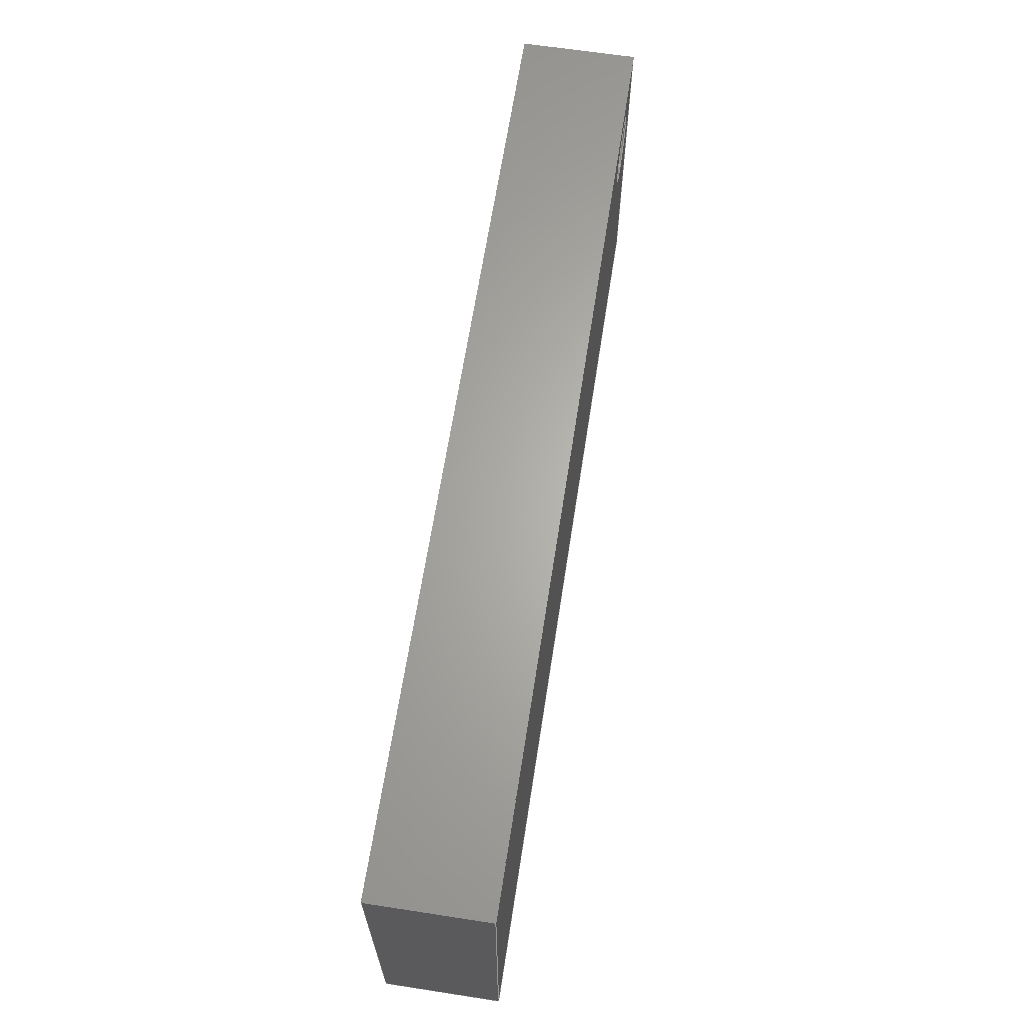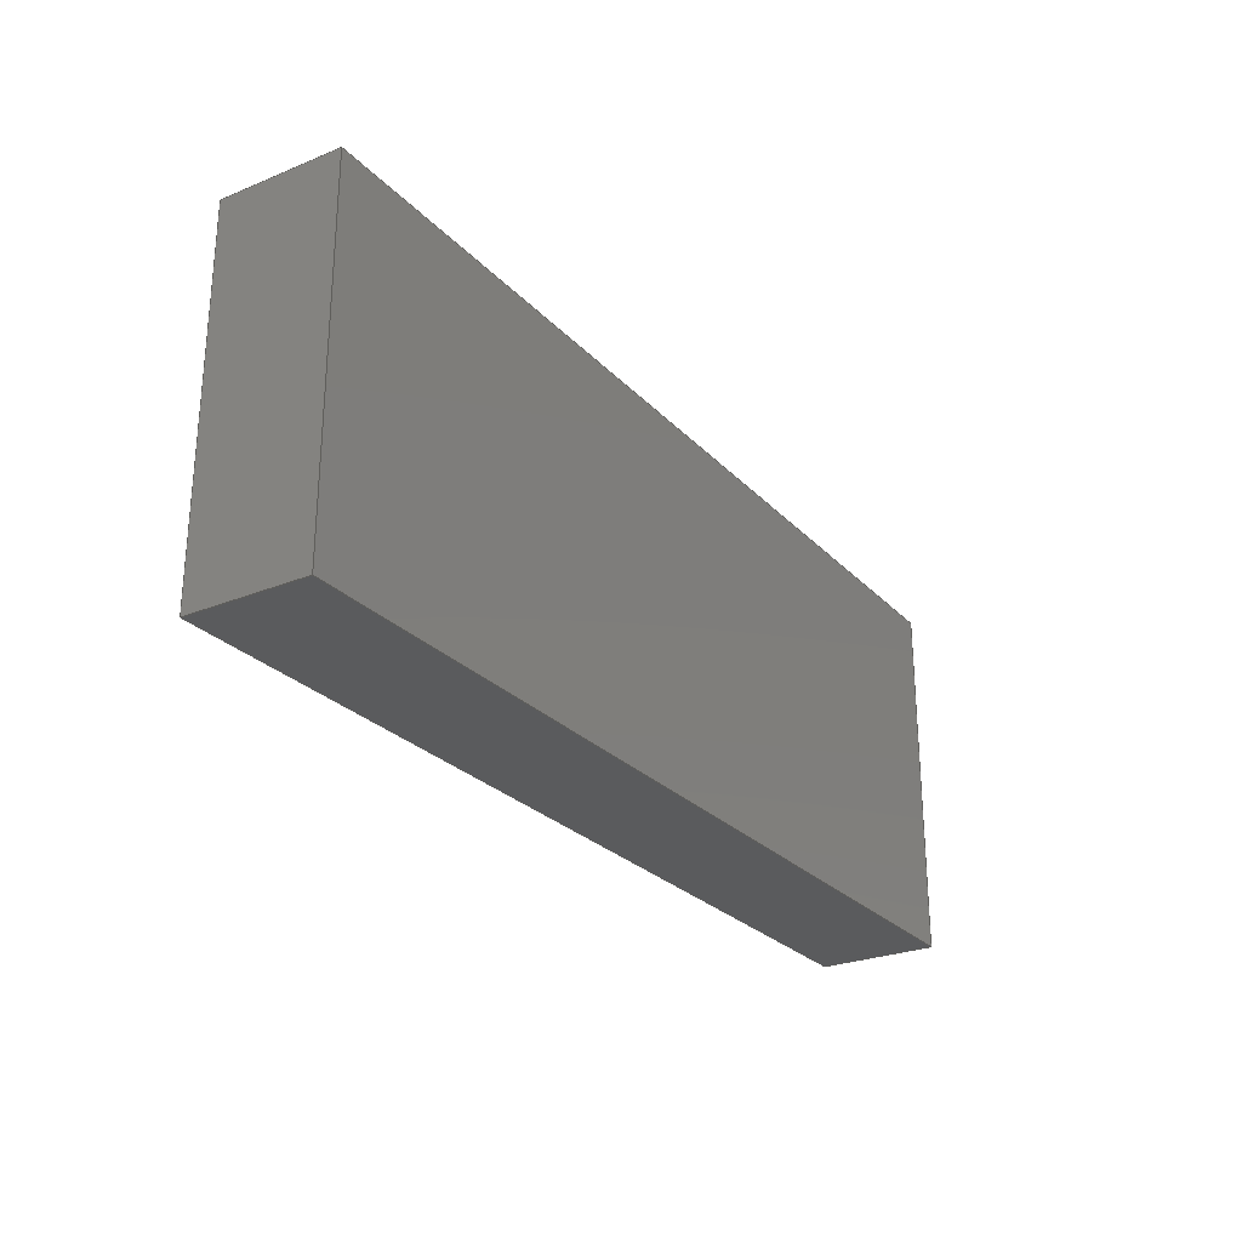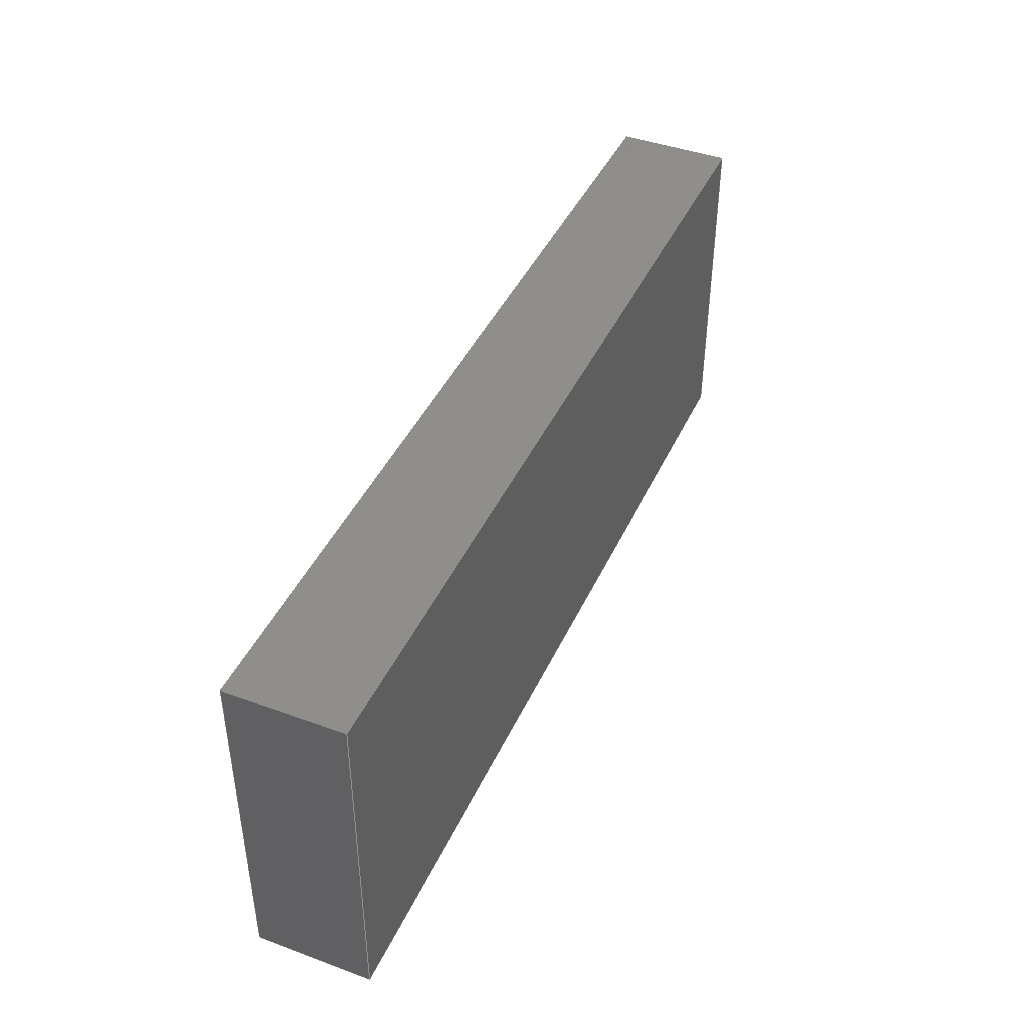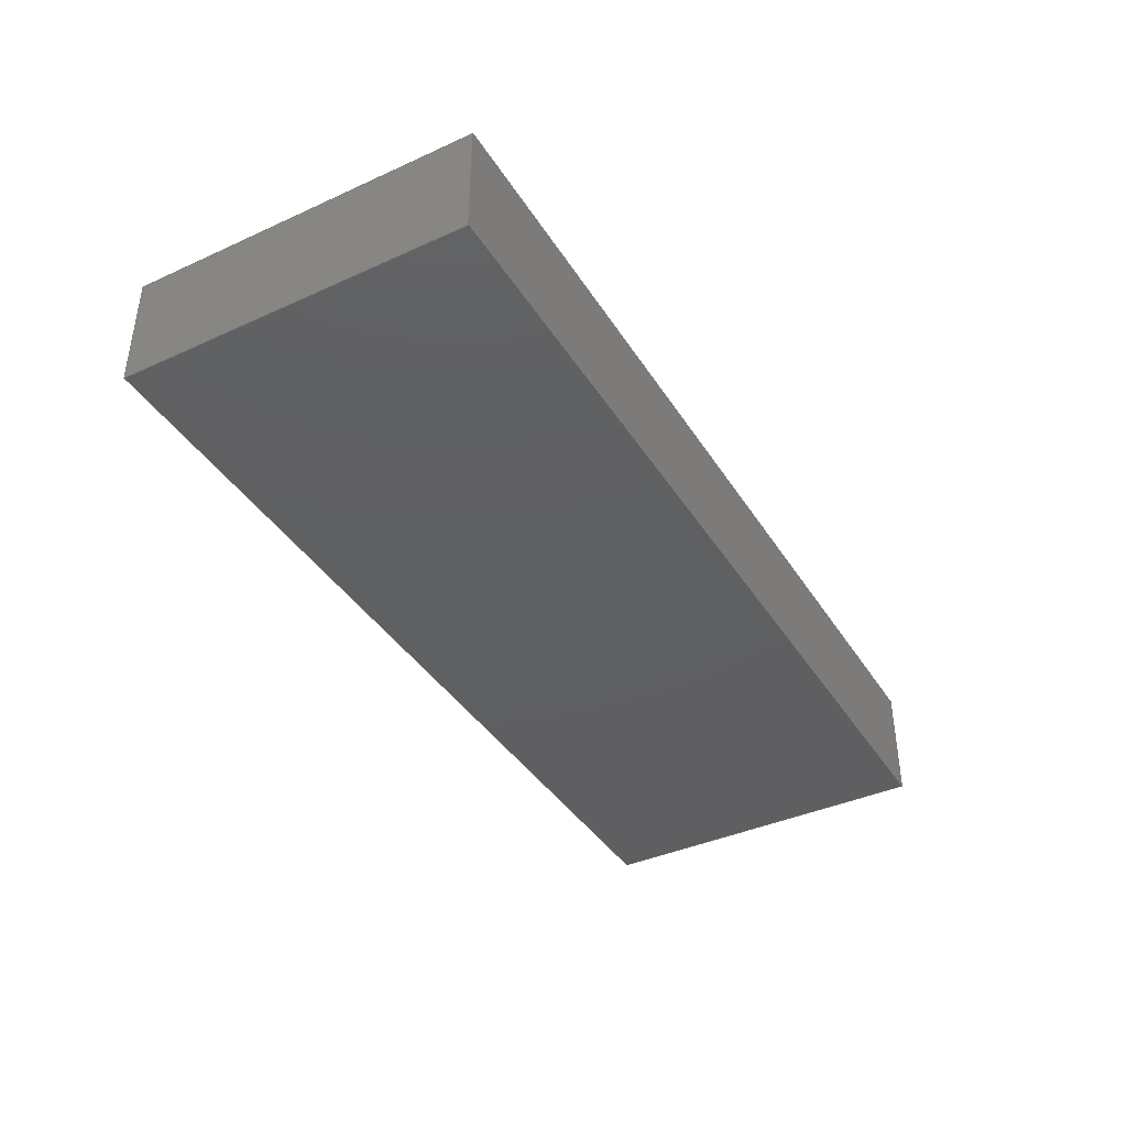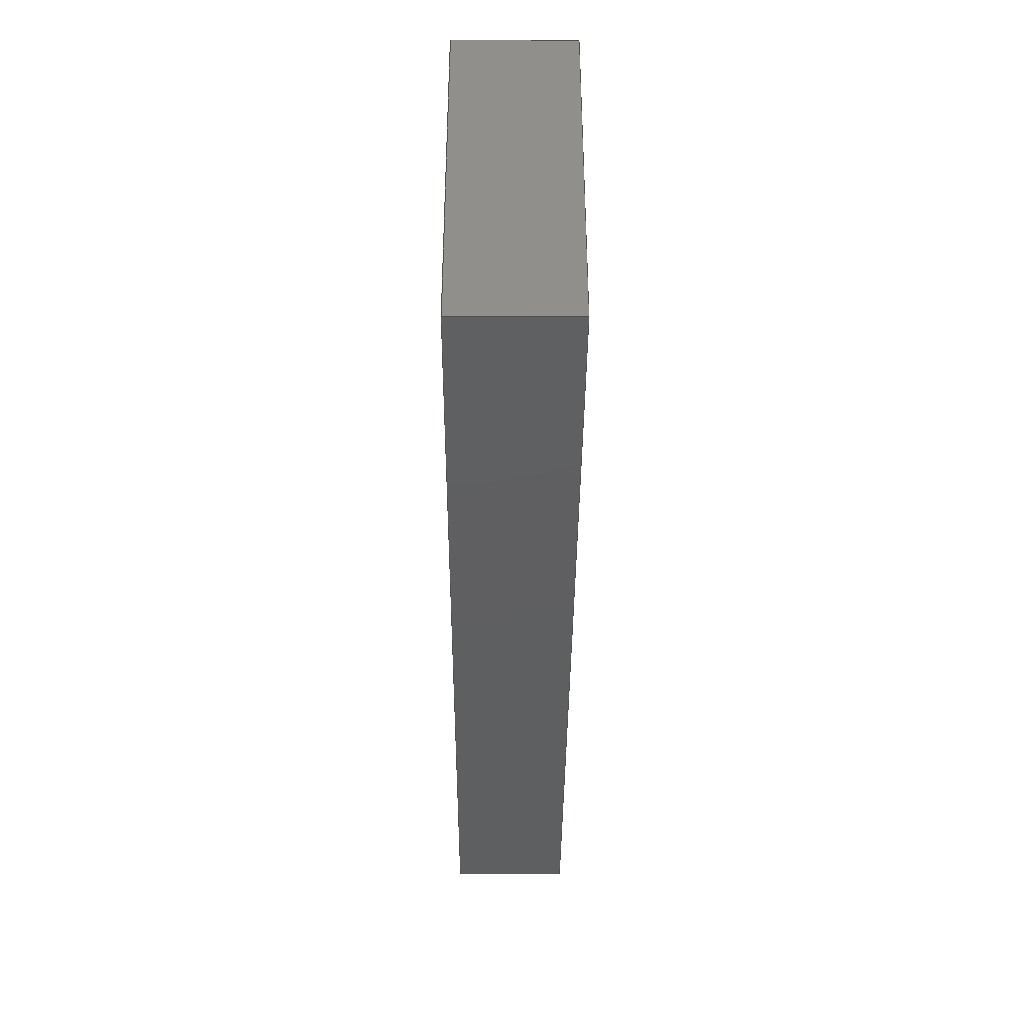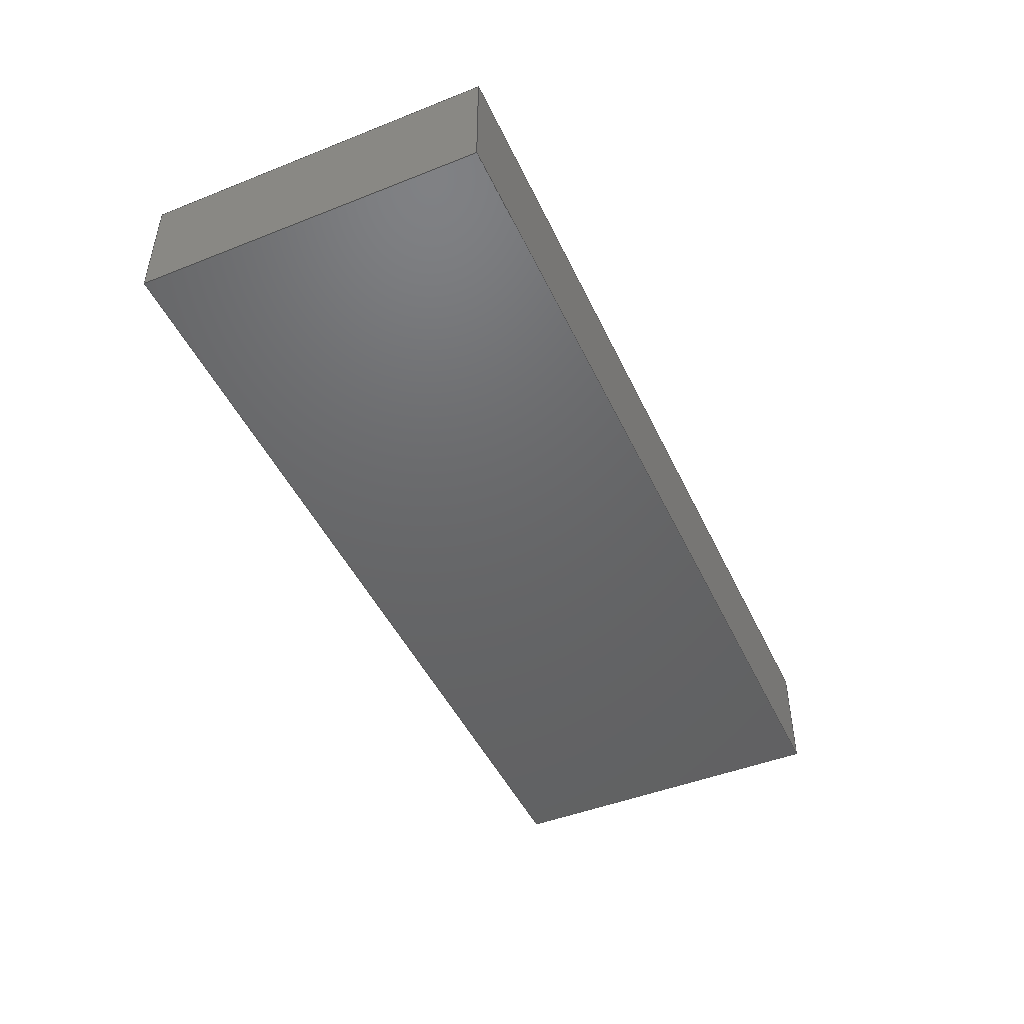
<metadata>
{"format":"step","ext":"step","renderer":"f3d","projection":"perspective","resolution":1024,"background":"white","views":[{"elev":64.7,"azim":98.8,"up":"+Z"},{"elev":-26.2,"azim":-57.3,"up":"+Z"},{"elev":42.8,"azim":-66.5,"up":"+Z"},{"elev":-39.8,"azim":-60.7,"up":"+Y"},{"elev":-38.6,"azim":89.7,"up":"+Z"},{"elev":-46.8,"azim":114.2,"up":"+Y"}]}
</metadata>
<code>
ISO-10303-21;
DATA;
#1=SHAPE_REPRESENTATION_RELATIONSHIP('','',#128,#2);
#2=ADVANCED_BREP_SHAPE_REPRESENTATION('',(#126),#208);
#3=LINE('',#182,#15);
#4=LINE('',#185,#16);
#5=LINE('',#187,#17);
#6=LINE('',#189,#18);
#7=LINE('',#191,#19);
#8=LINE('',#194,#20);
#9=LINE('',#195,#21);
#10=LINE('',#197,#22);
#11=LINE('',#200,#23);
#12=LINE('',#201,#24);
#13=LINE('',#203,#25);
#14=LINE('',#205,#26);
#15=VECTOR('',#152,1000);
#16=VECTOR('',#153,1000);
#17=VECTOR('',#154,1000);
#18=VECTOR('',#155,1000);
#19=VECTOR('',#158,1000);
#20=VECTOR('',#159,1000);
#21=VECTOR('',#160,1000);
#22=VECTOR('',#163,1000);
#23=VECTOR('',#164,1000);
#24=VECTOR('',#165,1000);
#25=VECTOR('',#168,1000);
#26=VECTOR('',#171,1000);
#27=CYLINDRICAL_SURFACE('',#132,0.3);
#28=ORIENTED_EDGE('',*,*,#56,.T.);
#29=ORIENTED_EDGE('',*,*,#56,.F.);
#30=ORIENTED_EDGE('',*,*,#57,.T.);
#31=ORIENTED_EDGE('',*,*,#58,.T.);
#32=ORIENTED_EDGE('',*,*,#59,.T.);
#33=ORIENTED_EDGE('',*,*,#60,.F.);
#34=ORIENTED_EDGE('',*,*,#61,.F.);
#35=ORIENTED_EDGE('',*,*,#62,.F.);
#36=ORIENTED_EDGE('',*,*,#63,.F.);
#37=ORIENTED_EDGE('',*,*,#59,.F.);
#38=ORIENTED_EDGE('',*,*,#64,.F.);
#39=ORIENTED_EDGE('',*,*,#57,.F.);
#40=ORIENTED_EDGE('',*,*,#65,.T.);
#41=ORIENTED_EDGE('',*,*,#66,.T.);
#42=ORIENTED_EDGE('',*,*,#61,.T.);
#43=ORIENTED_EDGE('',*,*,#67,.T.);
#44=ORIENTED_EDGE('',*,*,#68,.T.);
#45=ORIENTED_EDGE('',*,*,#64,.T.);
#46=ORIENTED_EDGE('',*,*,#58,.F.);
#47=ORIENTED_EDGE('',*,*,#66,.F.);
#48=ORIENTED_EDGE('',*,*,#60,.T.);
#49=ORIENTED_EDGE('',*,*,#63,.T.);
#50=ORIENTED_EDGE('',*,*,#69,.F.);
#51=ORIENTED_EDGE('',*,*,#67,.F.);
#52=ORIENTED_EDGE('',*,*,#69,.T.);
#53=ORIENTED_EDGE('',*,*,#62,.T.);
#54=ORIENTED_EDGE('',*,*,#68,.F.);
#55=ORIENTED_EDGE('',*,*,#65,.F.);
#56=EDGE_CURVE('',#70,#70,#80,.T.);
#57=EDGE_CURVE('',#71,#71,#81,.T.);
#58=EDGE_CURVE('',#72,#73,#3,.T.);
#59=EDGE_CURVE('',#73,#74,#4,.T.);
#60=EDGE_CURVE('',#75,#74,#5,.T.);
#61=EDGE_CURVE('',#72,#75,#6,.T.);
#62=EDGE_CURVE('',#76,#77,#7,.T.);
#63=EDGE_CURVE('',#74,#76,#8,.T.);
#64=EDGE_CURVE('',#77,#73,#9,.T.);
#65=EDGE_CURVE('',#78,#79,#10,.T.);
#66=EDGE_CURVE('',#79,#72,#11,.T.);
#67=EDGE_CURVE('',#75,#78,#12,.T.);
#68=EDGE_CURVE('',#79,#77,#13,.T.);
#69=EDGE_CURVE('',#78,#76,#14,.T.);
#70=VERTEX_POINT('',#177);
#71=VERTEX_POINT('',#180);
#72=VERTEX_POINT('',#183);
#73=VERTEX_POINT('',#184);
#74=VERTEX_POINT('',#186);
#75=VERTEX_POINT('',#188);
#76=VERTEX_POINT('',#192);
#77=VERTEX_POINT('',#193);
#78=VERTEX_POINT('',#198);
#79=VERTEX_POINT('',#199);
#80=CIRCLE('',#131,0.3);
#81=CIRCLE('',#133,0.3);
#82=EDGE_LOOP('',(#28));
#83=EDGE_LOOP('',(#29));
#84=EDGE_LOOP('',(#30));
#85=EDGE_LOOP('',(#31,#32,#33,#34));
#86=EDGE_LOOP('',(#35,#36,#37,#38));
#87=EDGE_LOOP('',(#39));
#88=EDGE_LOOP('',(#40,#41,#42,#43));
#89=EDGE_LOOP('',(#44,#45,#46,#47));
#90=EDGE_LOOP('',(#48,#49,#50,#51));
#91=EDGE_LOOP('',(#52,#53,#54,#55));
#92=FACE_BOUND('',#82,.T.);
#93=FACE_BOUND('',#83,.T.);
#94=FACE_BOUND('',#84,.T.);
#95=FACE_BOUND('',#85,.T.);
#96=FACE_BOUND('',#86,.T.);
#97=FACE_BOUND('',#87,.T.);
#98=FACE_BOUND('',#88,.T.);
#99=FACE_BOUND('',#89,.T.);
#100=FACE_BOUND('',#90,.T.);
#101=FACE_BOUND('',#91,.T.);
#102=PLANE('',#130);
#103=PLANE('',#134);
#104=PLANE('',#135);
#105=PLANE('',#136);
#106=PLANE('',#137);
#107=PLANE('',#138);
#108=PLANE('',#139);
#109=ADVANCED_FACE('',(#92),#102,.F.);
#110=ADVANCED_FACE('',(#93,#94),#27,.F.);
#111=ADVANCED_FACE('',(#95),#103,.T.);
#112=ADVANCED_FACE('',(#96),#104,.T.);
#113=ADVANCED_FACE('',(#97,#98),#105,.F.);
#114=ADVANCED_FACE('',(#99),#106,.T.);
#115=ADVANCED_FACE('',(#100),#107,.T.);
#116=ADVANCED_FACE('',(#101),#108,.T.);
#117=CLOSED_SHELL('',(#109,#110,#111,#112,#113,#114,#115,#116));
#118=STYLED_ITEM('',(#119),#126);
#119=PRESENTATION_STYLE_ASSIGNMENT((#120));
#120=SURFACE_STYLE_USAGE(.BOTH.,#121);
#121=SURFACE_SIDE_STYLE('',(#122));
#122=SURFACE_STYLE_FILL_AREA(#123);
#123=FILL_AREA_STYLE('',(#124));
#124=FILL_AREA_STYLE_COLOUR('',#125);
#125=COLOUR_RGB('',0.3098,0.3098,0.3098);
#126=MANIFOLD_SOLID_BREP('HC-04Integrados',#117);
#127=SHAPE_DEFINITION_REPRESENTATION(#213,#128);
#128=SHAPE_REPRESENTATION('HC-04Integrados',(#129),#208);
#129=AXIS2_PLACEMENT_3D('',#174,#140,#141);
#130=AXIS2_PLACEMENT_3D('',#175,#142,#143);
#131=AXIS2_PLACEMENT_3D('',#176,#144,#145);
#132=AXIS2_PLACEMENT_3D('',#178,#146,#147);
#133=AXIS2_PLACEMENT_3D('',#179,#148,#149);
#134=AXIS2_PLACEMENT_3D('',#181,#150,#151);
#135=AXIS2_PLACEMENT_3D('',#190,#156,#157);
#136=AXIS2_PLACEMENT_3D('',#196,#161,#162);
#137=AXIS2_PLACEMENT_3D('',#202,#166,#167);
#138=AXIS2_PLACEMENT_3D('',#204,#169,#170);
#139=AXIS2_PLACEMENT_3D('',#206,#172,#173);
#140=DIRECTION('',(0,0,1));
#141=DIRECTION('',(1,0,0));
#142=DIRECTION('',(0,-1,0));
#143=DIRECTION('',(1,0,0));
#144=DIRECTION('',(0,1,1.225e-16));
#145=DIRECTION('',(1,0,0));
#146=DIRECTION('',(0,-1,-1.225e-16));
#147=DIRECTION('',(1,0,0));
#148=DIRECTION('',(0,1,1.225e-16));
#149=DIRECTION('',(1,0,0));
#150=DIRECTION('',(0,0,-1));
#151=DIRECTION('',(-1,0,0));
#152=DIRECTION('',(0,-1,0));
#153=DIRECTION('',(-1,0,0));
#154=DIRECTION('',(0,-1,0));
#155=DIRECTION('',(-1,0,0));
#156=DIRECTION('',(0,-1,0));
#157=DIRECTION('',(1,0,0));
#158=DIRECTION('',(1,0,0));
#159=DIRECTION('',(0,0,1));
#160=DIRECTION('',(0,0,-1));
#161=DIRECTION('',(0,-1,0));
#162=DIRECTION('',(1,0,0));
#163=DIRECTION('',(1,0,0));
#164=DIRECTION('',(0,0,-1));
#165=DIRECTION('',(0,0,1));
#166=DIRECTION('',(1,0,0));
#167=DIRECTION('',(0,0,-1));
#168=DIRECTION('',(0,-1,0));
#169=DIRECTION('',(-1,0,0));
#170=DIRECTION('',(0,0,1));
#171=DIRECTION('',(0,-1,0));
#172=DIRECTION('',(0,0,1));
#173=DIRECTION('',(1,0,0));
#174=CARTESIAN_POINT('',(0,0,0));
#175=CARTESIAN_POINT('',(-3.106,0.8,0.9104));
#176=CARTESIAN_POINT('',(-3.406,0.8,0.9104));
#177=CARTESIAN_POINT('',(-3.106,0.8,0.9104));
#178=CARTESIAN_POINT('',(-3.406,0.8,0.9104));
#179=CARTESIAN_POINT('',(-3.406,1,0.9104));
#180=CARTESIAN_POINT('',(-3.106,1,0.9104));
#181=CARTESIAN_POINT('',(4,1,-1.5));
#182=CARTESIAN_POINT('',(4,1,-1.5));
#183=CARTESIAN_POINT('',(4,1,-1.5));
#184=CARTESIAN_POINT('',(4,0,-1.5));
#185=CARTESIAN_POINT('',(4,0,-1.5));
#186=CARTESIAN_POINT('',(-4,0,-1.5));
#187=CARTESIAN_POINT('',(-4,1,-1.5));
#188=CARTESIAN_POINT('',(-4,1,-1.5));
#189=CARTESIAN_POINT('',(4,1,-1.5));
#190=CARTESIAN_POINT('',(-4,0,1.5));
#191=CARTESIAN_POINT('',(-4,0,1.5));
#192=CARTESIAN_POINT('',(-4,0,1.5));
#193=CARTESIAN_POINT('',(4,0,1.5));
#194=CARTESIAN_POINT('',(-4,0,-1.5));
#195=CARTESIAN_POINT('',(4,0,1.5));
#196=CARTESIAN_POINT('',(-4,1,1.5));
#197=CARTESIAN_POINT('',(-4,1,1.5));
#198=CARTESIAN_POINT('',(-4,1,1.5));
#199=CARTESIAN_POINT('',(4,1,1.5));
#200=CARTESIAN_POINT('',(4,1,1.5));
#201=CARTESIAN_POINT('',(-4,1,-1.5));
#202=CARTESIAN_POINT('',(4,1,1.5));
#203=CARTESIAN_POINT('',(4,1,1.5));
#204=CARTESIAN_POINT('',(-4,1,-1.5));
#205=CARTESIAN_POINT('',(-4,1,1.5));
#206=CARTESIAN_POINT('',(-4,1,1.5));
#207=MECHANICAL_DESIGN_GEOMETRIC_PRESENTATION_REPRESENTATION('',(#118),
#208);
#208=(
GEOMETRIC_REPRESENTATION_CONTEXT(3)
GLOBAL_UNCERTAINTY_ASSIGNED_CONTEXT((#209))
GLOBAL_UNIT_ASSIGNED_CONTEXT((#212,#211,#210))
REPRESENTATION_CONTEXT('HC-04Integrados','TOP_LEVEL_ASSEMBLY_PART')
);
#209=UNCERTAINTY_MEASURE_WITH_UNIT(LENGTH_MEASURE(1e-05),#212,
'DISTANCE_ACCURACY_VALUE','Maximum Tolerance applied to model');
#210=(
NAMED_UNIT(*)
SI_UNIT($,.STERADIAN.)
SOLID_ANGLE_UNIT()
);
#211=(
NAMED_UNIT(*)
PLANE_ANGLE_UNIT()
SI_UNIT($,.RADIAN.)
);
#212=(
LENGTH_UNIT()
NAMED_UNIT(*)
SI_UNIT(.MILLI.,.METRE.)
);
#213=PRODUCT_DEFINITION_SHAPE('','',#214);
#214=PRODUCT_DEFINITION('','',#216,#215);
#215=PRODUCT_DEFINITION_CONTEXT('',#222,'design');
#216=PRODUCT_DEFINITION_FORMATION_WITH_SPECIFIED_SOURCE('','',#218,
 .NOT_KNOWN.);
#217=PRODUCT_RELATED_PRODUCT_CATEGORY('','',(#218));
#218=PRODUCT('HC-04Integrados','HC-04Integrados','HC-04Integrados',(#220));
#219=PRODUCT_CATEGORY('','');
#220=PRODUCT_CONTEXT('',#222,'mechanical');
#221=APPLICATION_PROTOCOL_DEFINITION('international standard',
'ap242_managed_model_based_3d_engineering',2011,#222);
#222=APPLICATION_CONTEXT('managed model based 3d engineering');
ENDSEC;
END-ISO-10303-21;

</code>
